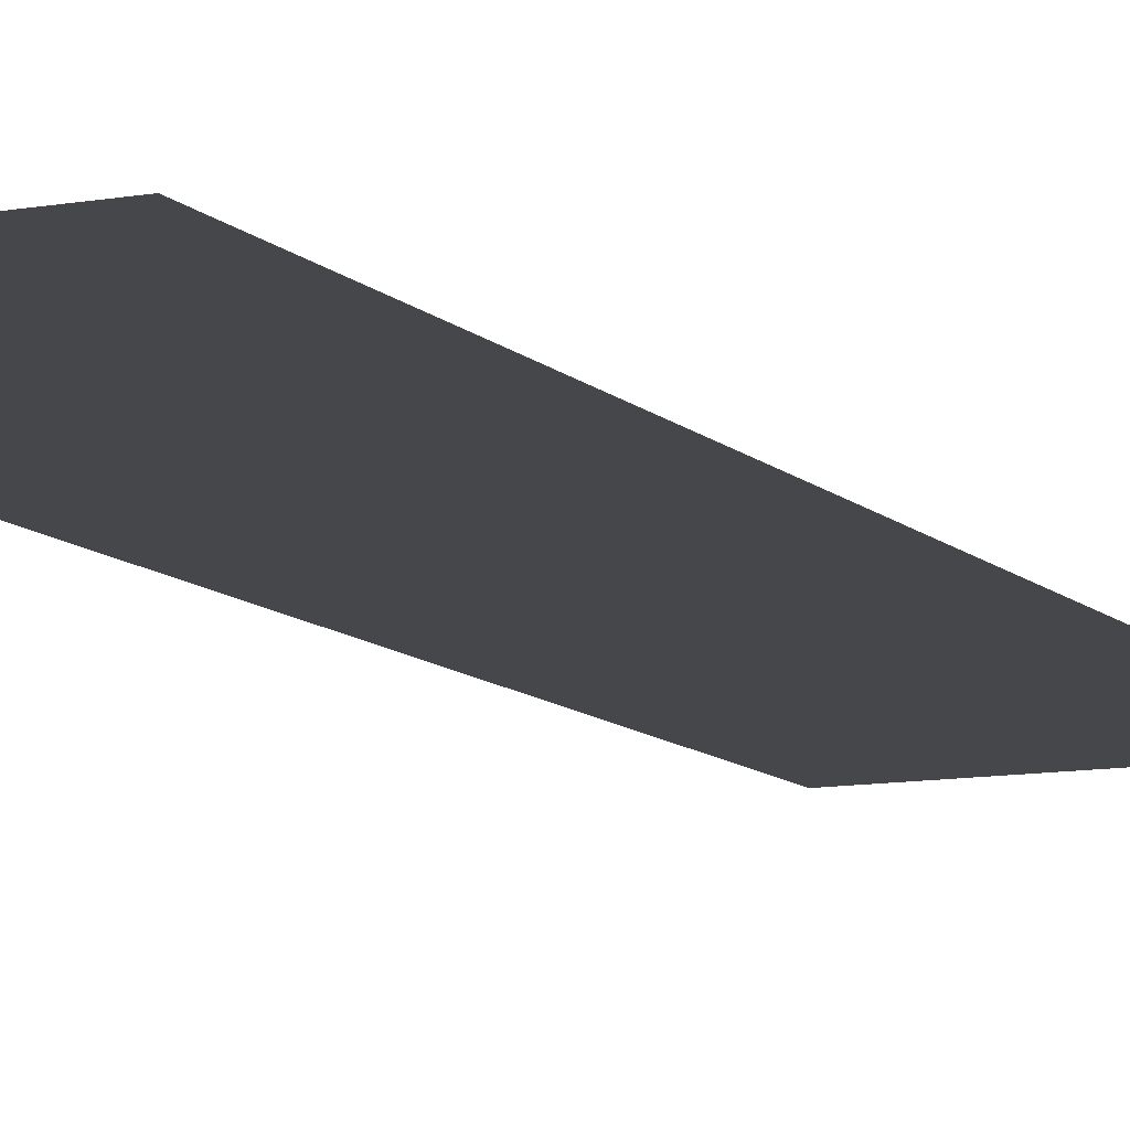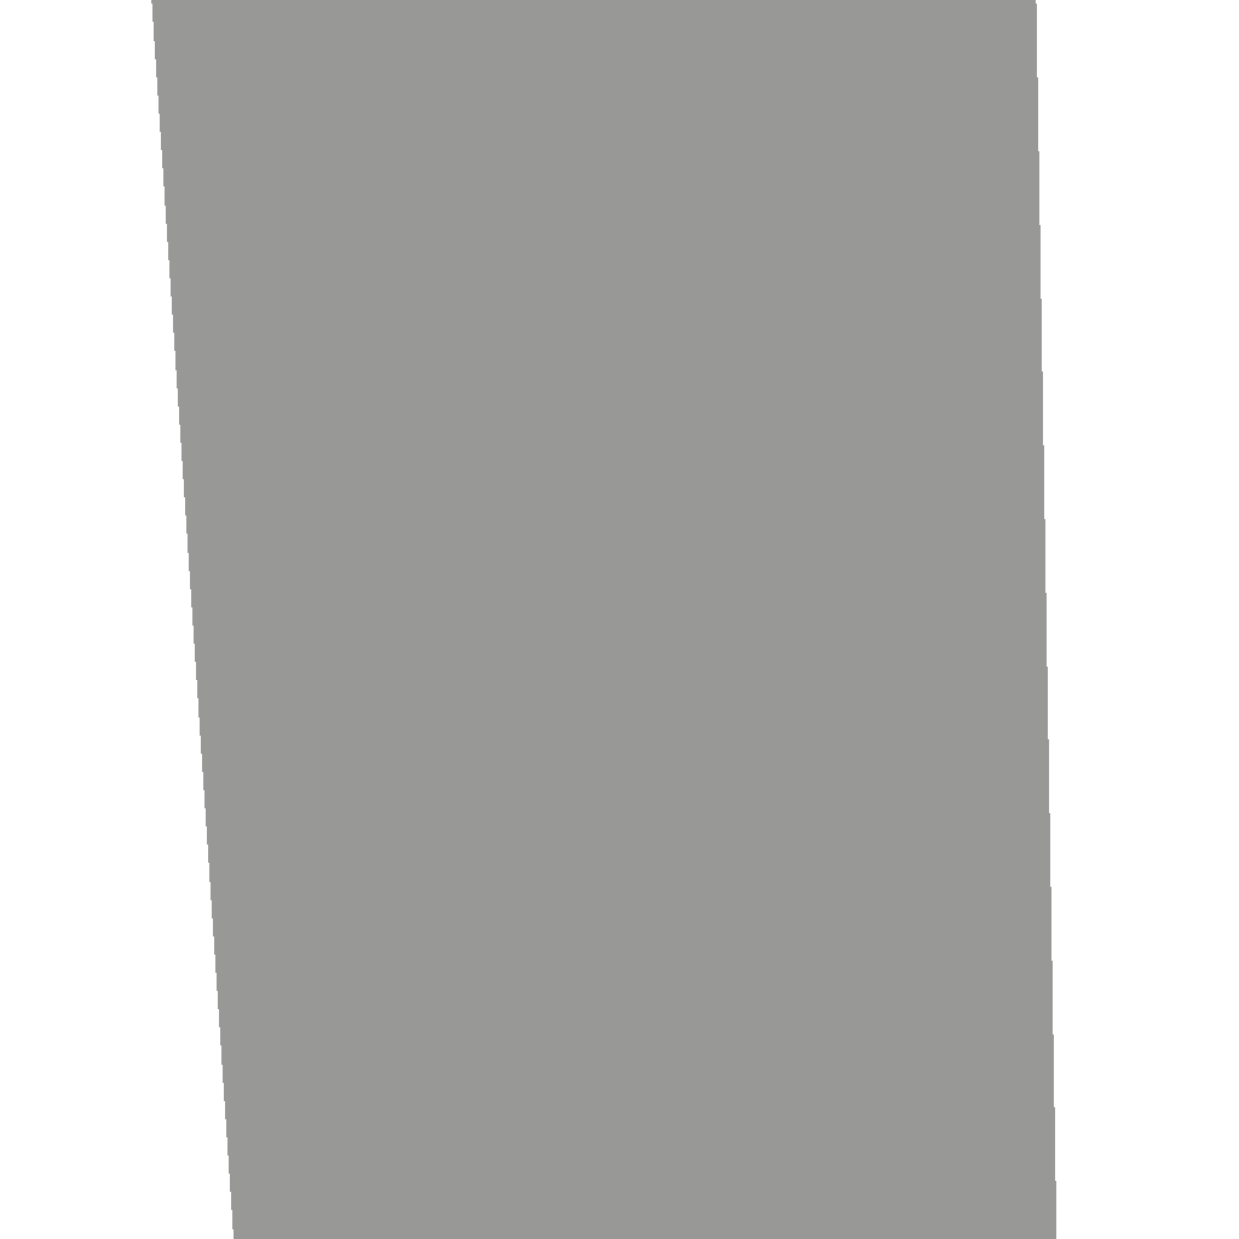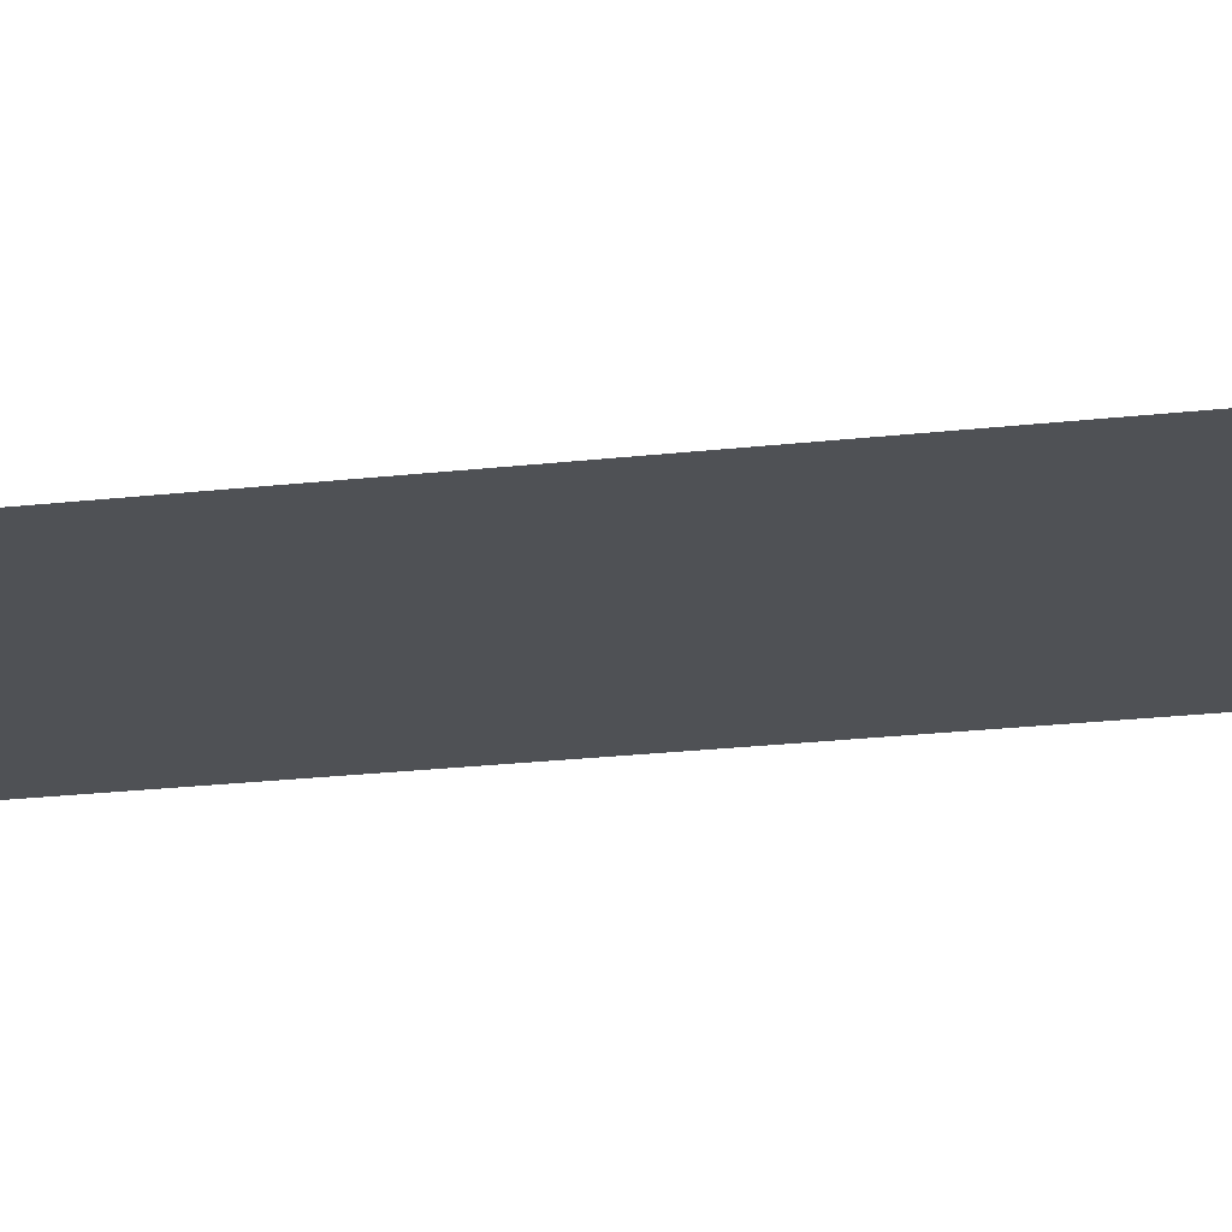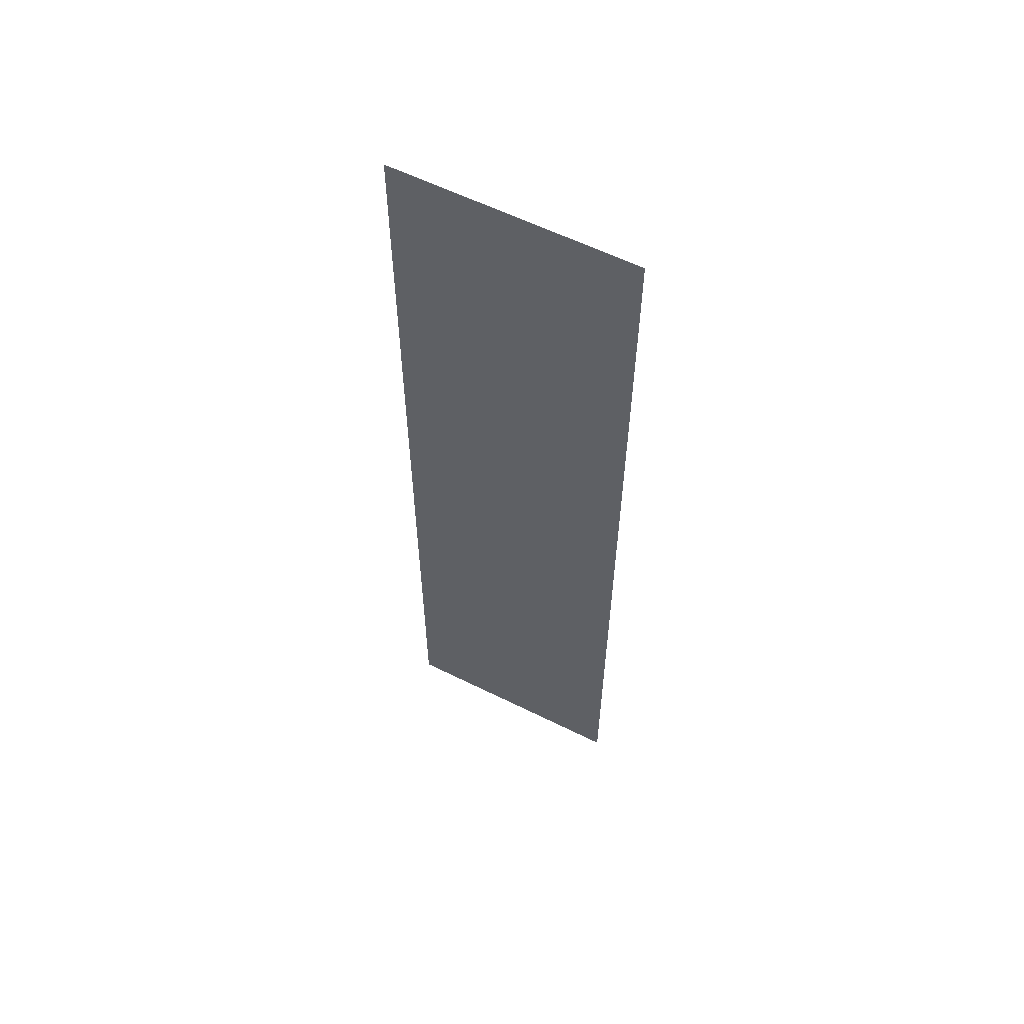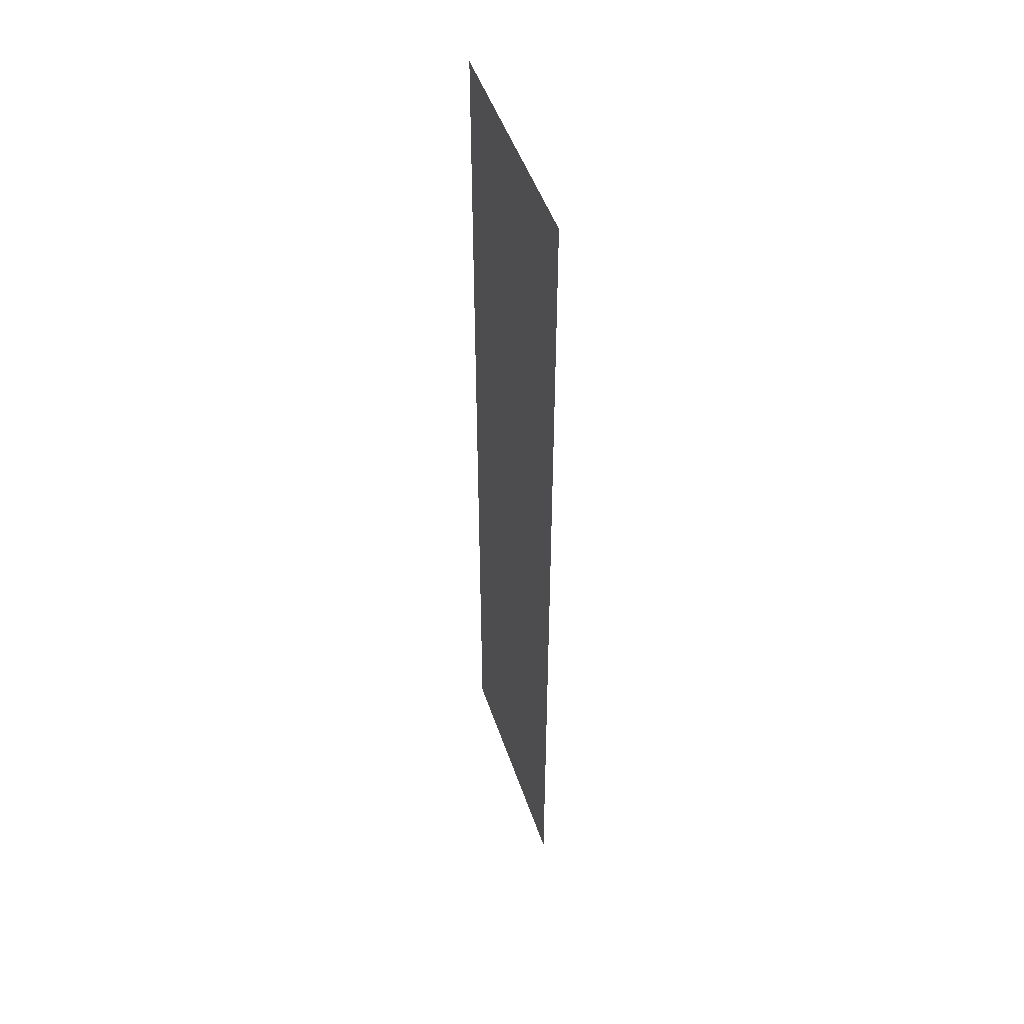
<metadata>
{"format":"obj","ext":"obj","renderer":"f3d","projection":"perspective","resolution":1024,"background":"white","views":[{"elev":-10.2,"azim":-155.0,"up":"+Y"},{"elev":-68.4,"azim":-177.8,"up":"+Y"},{"elev":-20.0,"azim":-77.5,"up":"+Y"},{"elev":59.6,"azim":27.0,"up":"+Z"},{"elev":49.1,"azim":71.6,"up":"+Z"}]}
</metadata>
<code>
g Mesh1 Model
v 243.2 0 -115.8
v 242.7 0 -117.8
v 242.7 0 -115.8
f 1 2 3
v 243.2 0 -117.8
f 2 1 4
f 3 2 1
f 4 1 2

</code>
